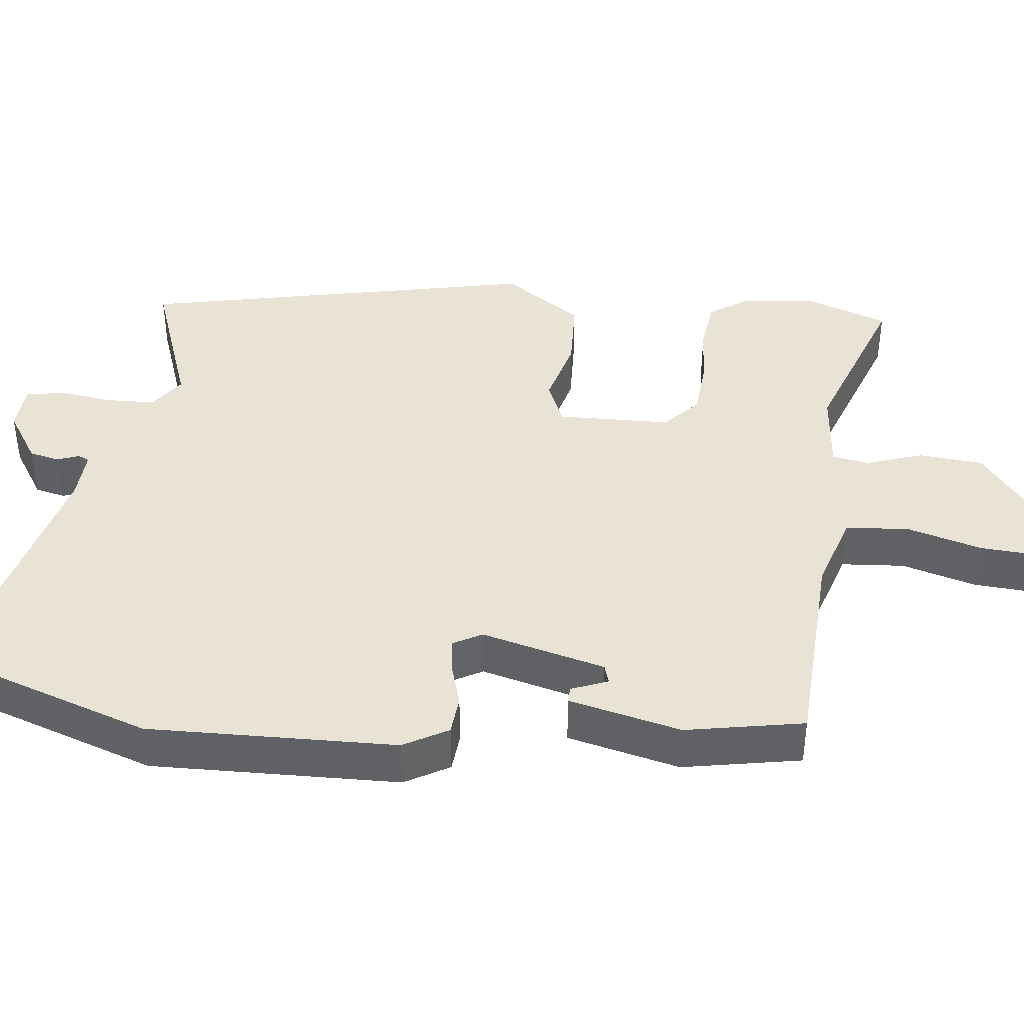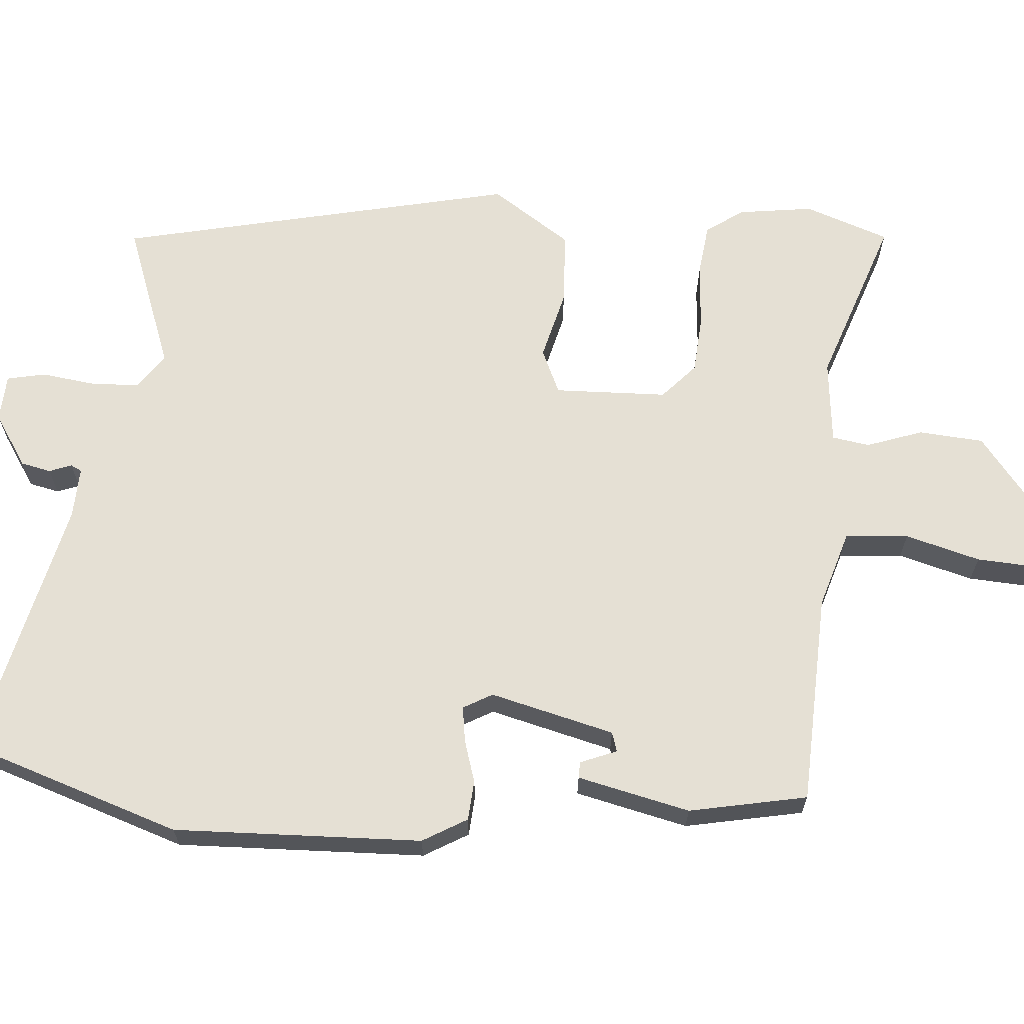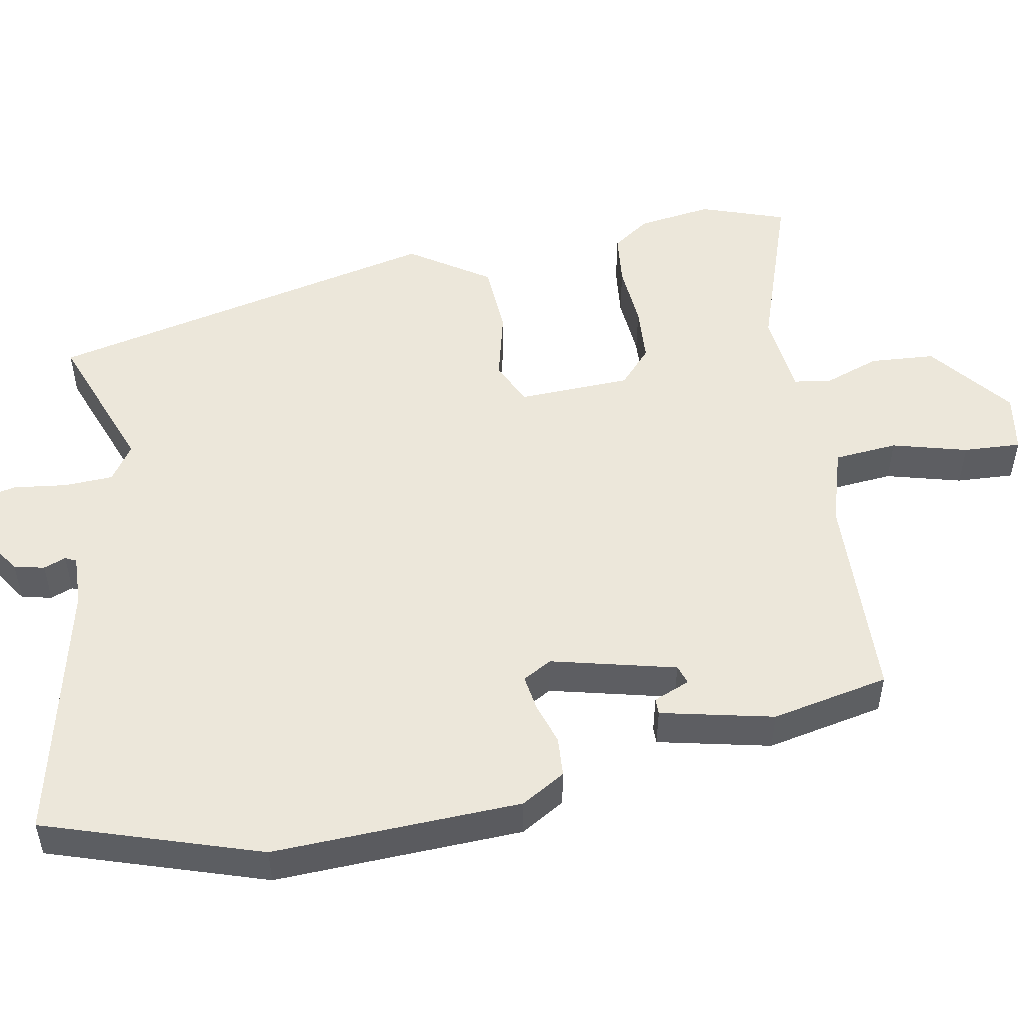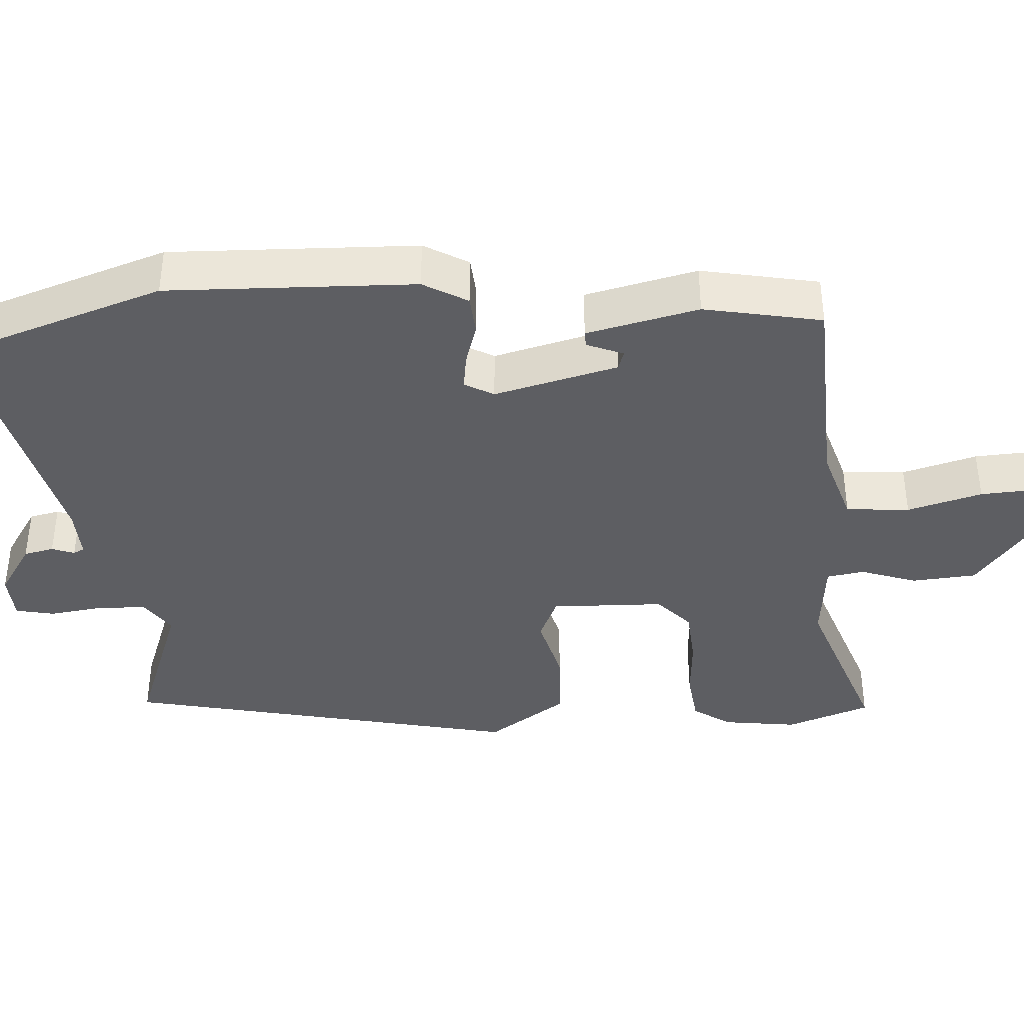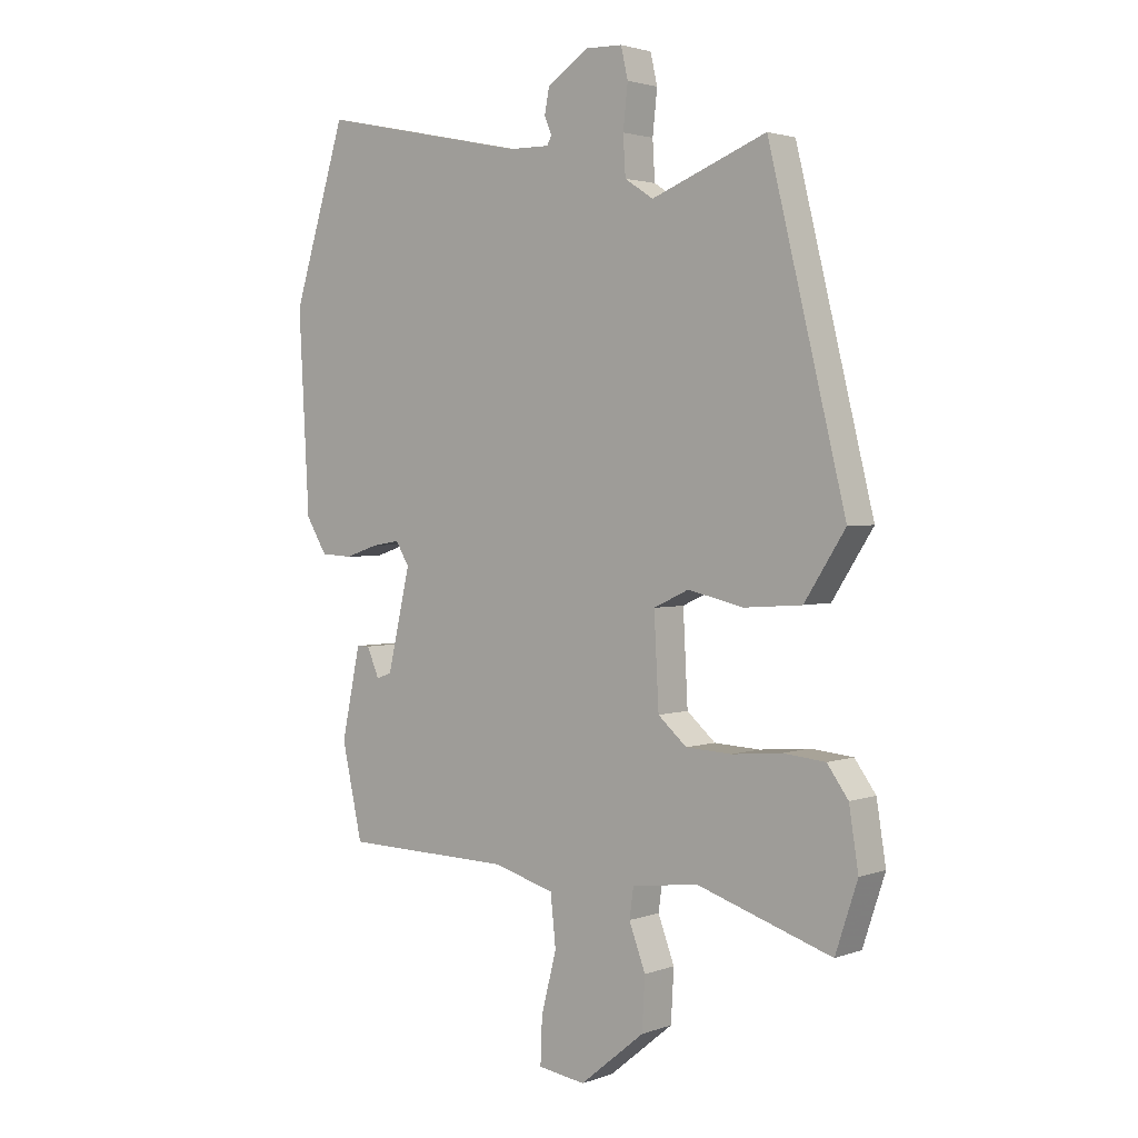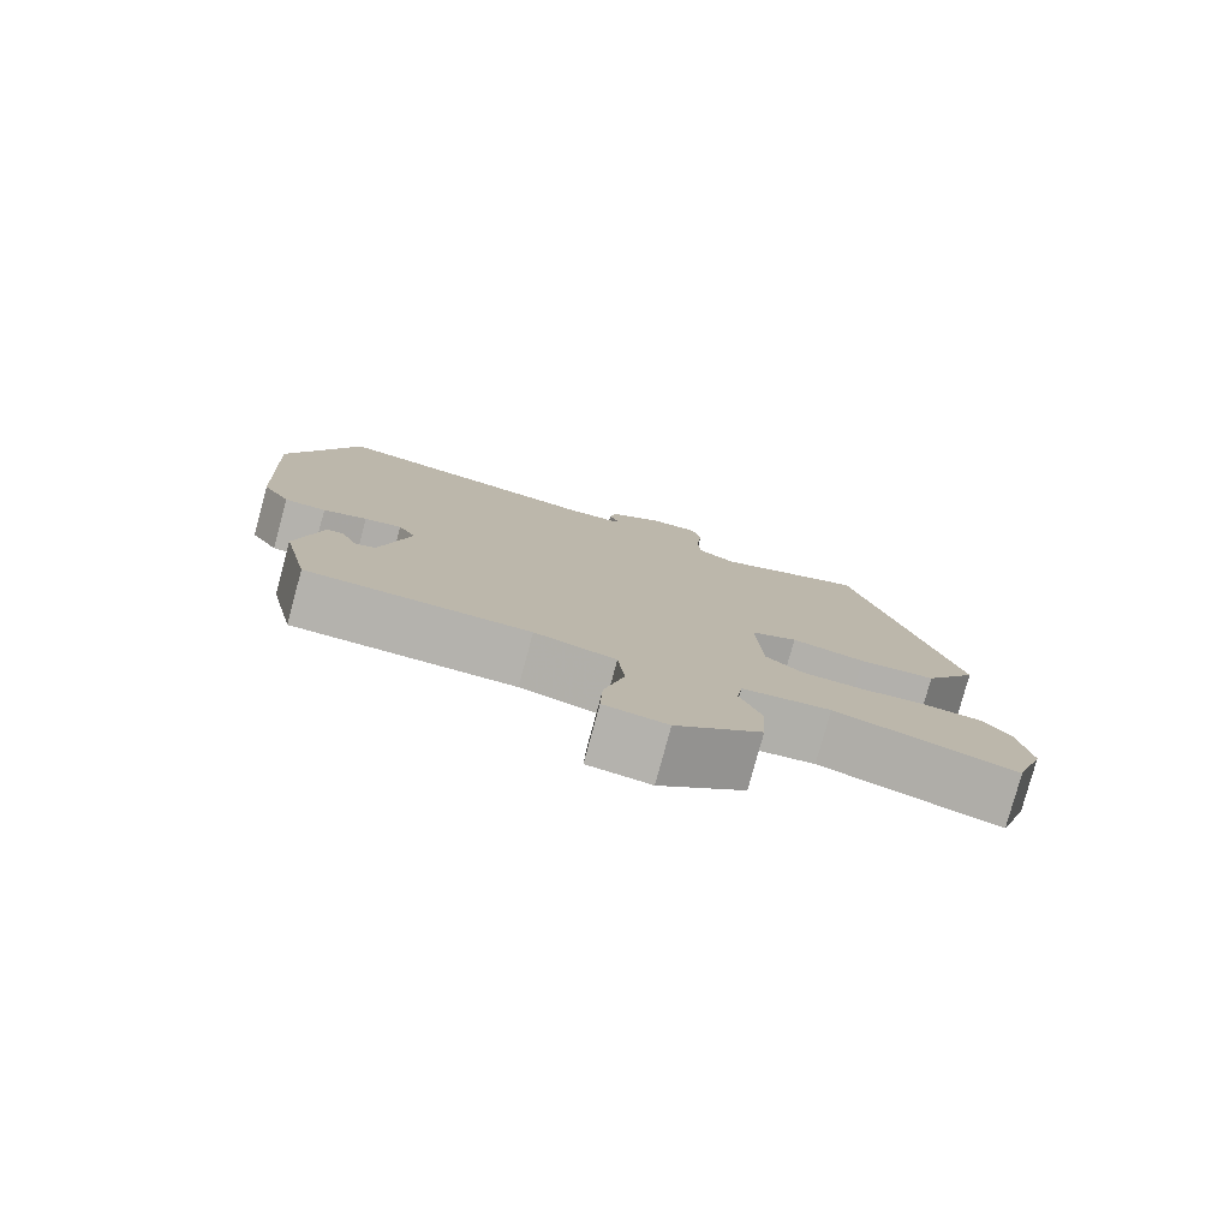
<metadata>
{"format":"obj","ext":"obj","renderer":"f3d","projection":"perspective","resolution":1024,"background":"white","views":[{"elev":41.0,"azim":98.1,"up":"+Y"},{"elev":65.7,"azim":95.7,"up":"+Y"},{"elev":51.0,"azim":80.4,"up":"+Y"},{"elev":-39.2,"azim":95.1,"up":"+Y"},{"elev":2.4,"azim":-140.9,"up":"+Z"},{"elev":-79.4,"azim":164.8,"up":"+Z"}]}
</metadata>
<code>
v -0.469 0.07 -0.595
v -0.507 0.07 -0.48
v -0.491 0.07 -0.379
v -0.455 0.07 -0.329
v -0.383 0.07 -0.322
v -0.297 0.07 -0.33
v -0.219 0.07 -0.326
v -0.17 0.07 -0.283
v -0.162 0.07 -0.13
v -0.222 0.07 -0.102
v -0.317 0.07 -0.124
v -0.416 0.07 -0.117
v -0.486 0.07 -0.008
v -0.354 0.07 0.529
v -0.158 0.07 0.452
v -0.109 0.07 0.484
v -0.105 0.07 0.55
v -0.113 0.07 0.623
v -0.101 0.07 0.675
v -0.037 0.07 0.677
v 0.033 0.07 0.629
v 0.041 0.07 0.588
v 0.029 0.07 0.558
v 0.036 0.07 0.543
v 0.105 0.07 0.544
v 0.463 0.07 0.62
v 0.554 0.07 0.327
v 0.536 0.07 -0.009
v 0.5 0.07 -0.068
v 0.446 0.07 -0.071
v 0.389 0.07 -0.052
v 0.341 0.07 -0.044
v 0.318 0.07 -0.083
v 0.357 0.07 -0.252
v 0.383 0.07 -0.261
v 0.404 0.07 -0.212
v 0.426 0.07 -0.212
v 0.458 0.07 -0.365
v 0.423 0.07 -0.524
v 0.135 0.07 -0.53
v 0.03 0.07 -0.56
v 0.021 0.07 -0.646
v 0.047 0.07 -0.748
v 0.05 0.07 -0.826
v -0.031 0.07 -0.838
v -0.141 0.07 -0.748
v -0.146 0.07 -0.66
v -0.118 0.07 -0.585
v -0.125 0.07 -0.534
v -0.239 0.07 -0.52
v -0.469 0 -0.595
v -0.507 0 -0.48
v -0.491 0 -0.379
v -0.455 0 -0.329
v -0.383 0 -0.322
v -0.297 0 -0.33
v -0.219 0 -0.326
v -0.17 0 -0.283
v -0.162 0 -0.13
v -0.222 0 -0.102
v -0.317 0 -0.124
v -0.416 0 -0.117
v -0.486 0 -0.008
v -0.354 0 0.529
v -0.158 0 0.452
v -0.109 0 0.484
v -0.105 0 0.55
v -0.113 0 0.623
v -0.101 0 0.675
v -0.037 0 0.677
v 0.033 0 0.629
v 0.041 0 0.588
v 0.029 0 0.558
v 0.036 0 0.543
v 0.105 0 0.544
v 0.463 0 0.62
v 0.554 0 0.327
v 0.536 0 -0.009
v 0.5 0 -0.068
v 0.446 0 -0.071
v 0.389 0 -0.052
v 0.341 0 -0.044
v 0.318 0 -0.083
v 0.357 0 -0.252
v 0.383 0 -0.261
v 0.404 0 -0.212
v 0.426 0 -0.212
v 0.458 0 -0.365
v 0.423 0 -0.524
v 0.135 0 -0.53
v 0.03 0 -0.56
v 0.021 0 -0.646
v 0.047 0 -0.748
v 0.05 0 -0.826
v -0.031 0 -0.838
v -0.141 0 -0.748
v -0.146 0 -0.66
v -0.118 0 -0.585
v -0.125 0 -0.534
v -0.239 0 -0.52
f 45 46 47 48
f 45 48 49
f 42 43 44 45
f 41 42 45 49
f 40 41 49
f 39 40 49 50
f 35 36 37 38
f 34 35 38 39
f 28 29 30 31
f 28 31 32
f 25 26 27 28
f 24 25 28 32
f 20 21 22 23
f 20 23 24
f 17 18 19 20
f 16 17 20 24
f 15 16 24 32
f 10 11 12 13
f 10 13 14 15
f 3 4 5 6
f 3 6 7
f 50 1 2 3
f 34 39 50 3
f 10 15 32 33
f 9 10 33 34
f 8 9 34
f 7 8 34
f 3 7 34
f 98 97 96 95
f 99 98 95
f 95 94 93 92
f 99 95 92 91
f 99 91 90
f 100 99 90 89
f 88 87 86 85
f 89 88 85 84
f 81 80 79 78
f 82 81 78
f 78 77 76 75
f 82 78 75 74
f 73 72 71 70
f 74 73 70
f 70 69 68 67
f 74 70 67 66
f 82 74 66 65
f 63 62 61 60
f 65 64 63 60
f 56 55 54 53
f 57 56 53
f 53 52 51 100
f 53 100 89 84
f 83 82 65 60
f 84 83 60 59
f 84 59 58
f 84 58 57
f 84 57 53
f 1 51 52 2
f 2 52 53 3
f 3 53 54 4
f 4 54 55 5
f 5 55 56 6
f 6 56 57 7
f 7 57 58 8
f 8 58 59 9
f 9 59 60 10
f 10 60 61 11
f 11 61 62 12
f 12 62 63 13
f 13 63 64 14
f 14 64 65 15
f 15 65 66 16
f 16 66 67 17
f 17 67 68 18
f 18 68 69 19
f 19 69 70 20
f 20 70 71 21
f 21 71 72 22
f 22 72 73 23
f 23 73 74 24
f 24 74 75 25
f 25 75 76 26
f 26 76 77 27
f 27 77 78 28
f 28 78 79 29
f 29 79 80 30
f 30 80 81 31
f 31 81 82 32
f 32 82 83 33
f 33 83 84 34
f 34 84 85 35
f 35 85 86 36
f 36 86 87 37
f 37 87 88 38
f 38 88 89 39
f 39 89 90 40
f 40 90 91 41
f 41 91 92 42
f 42 92 93 43
f 43 93 94 44
f 44 94 95 45
f 45 95 96 46
f 46 96 97 47
f 47 97 98 48
f 48 98 99 49
f 49 99 100 50
f 50 100 51 1

</code>
